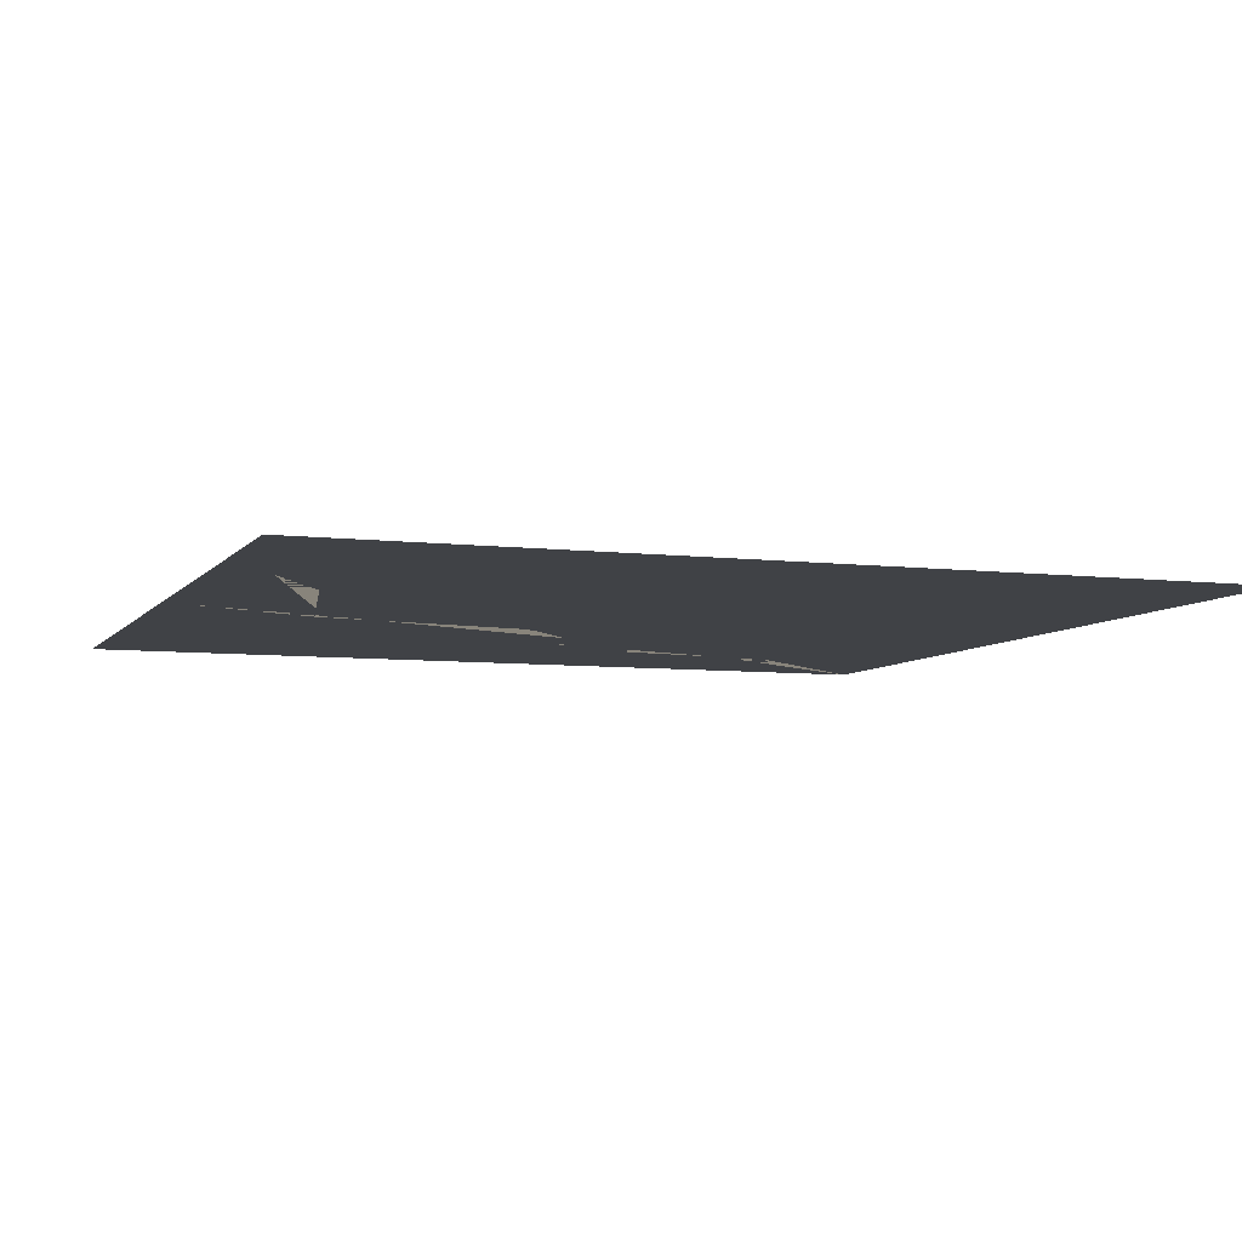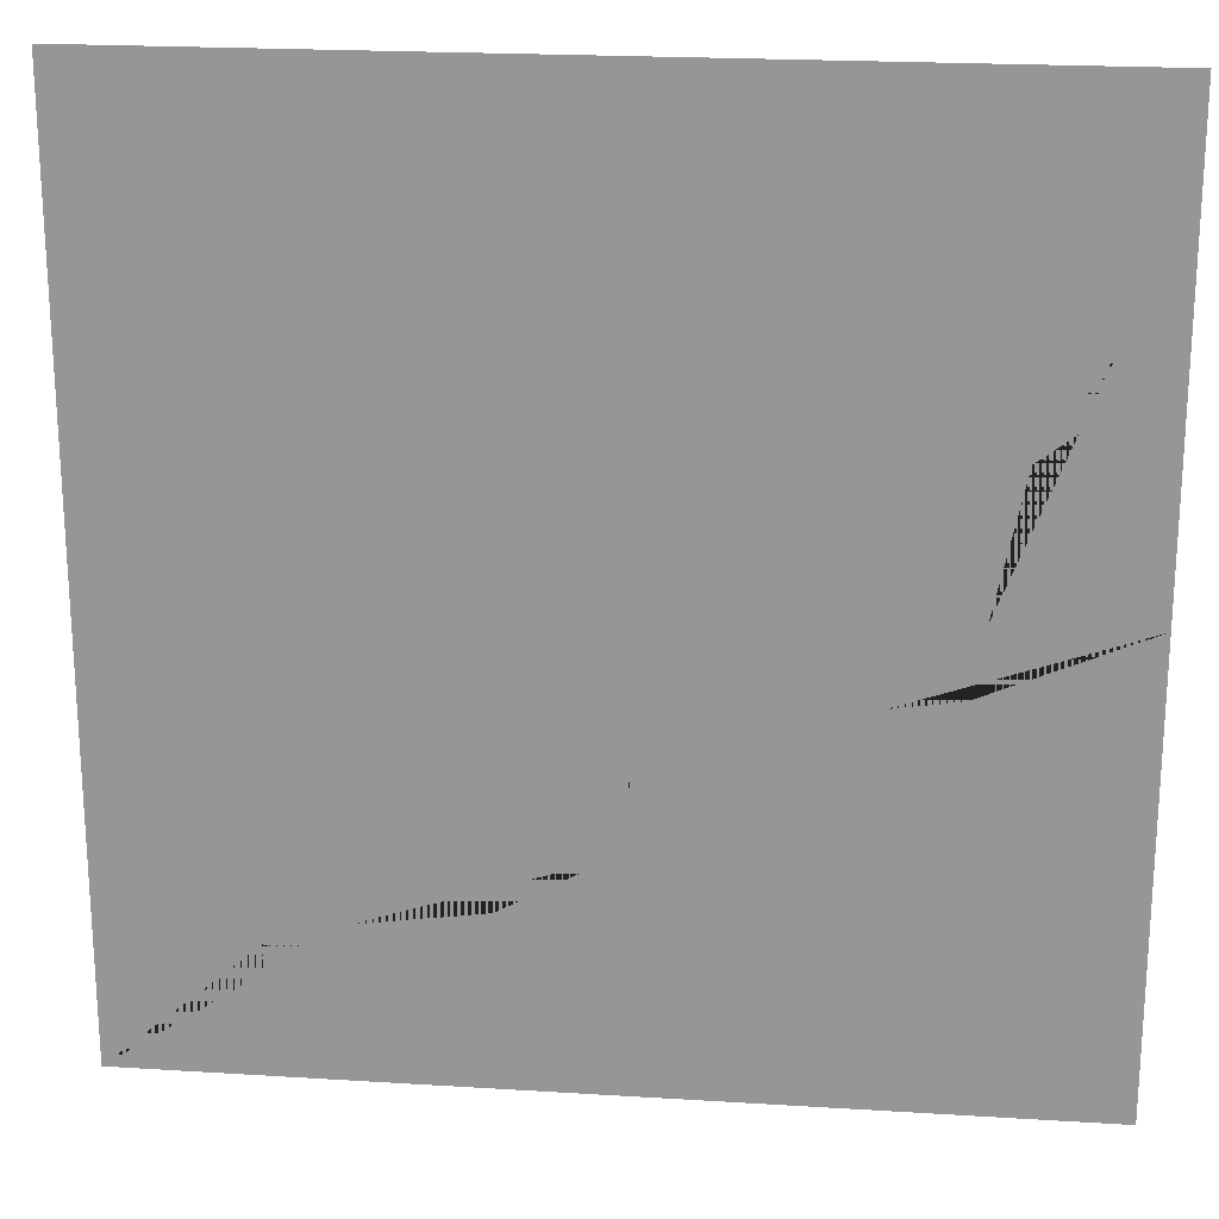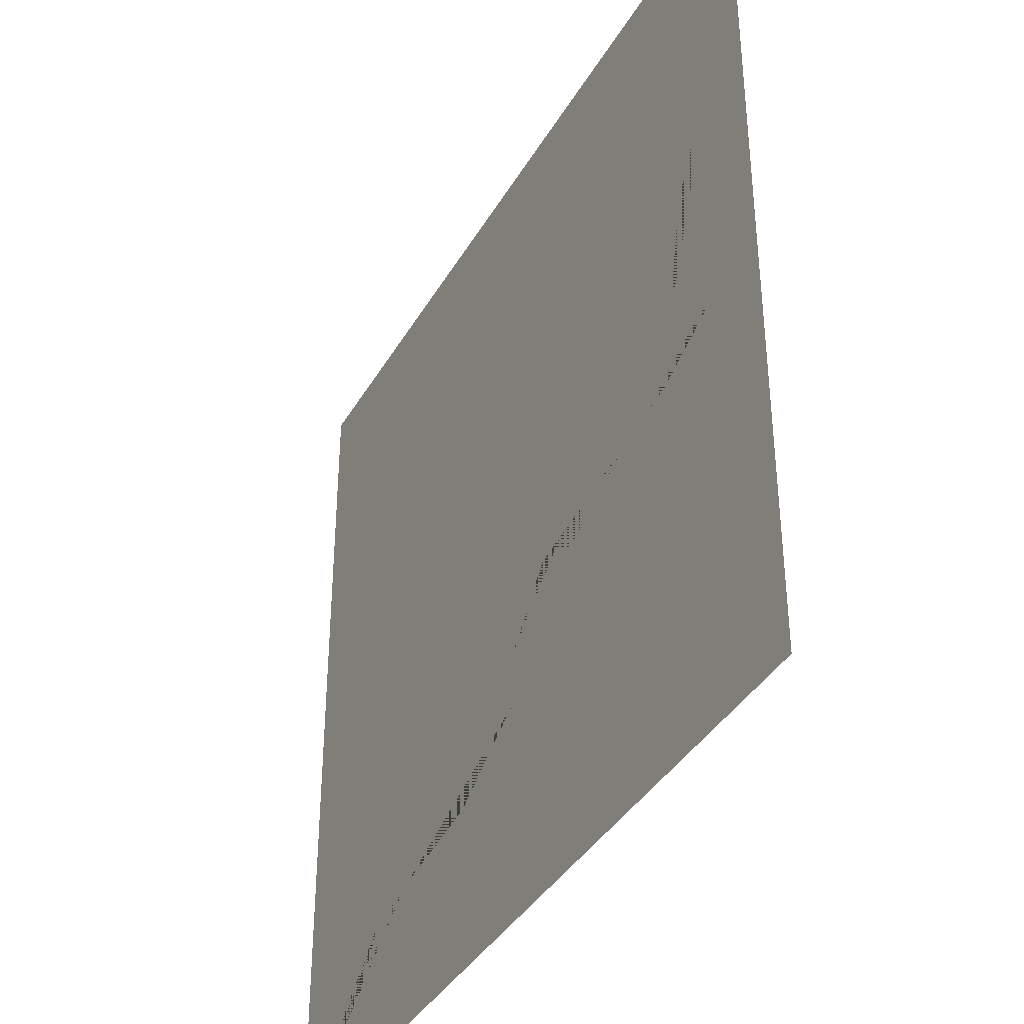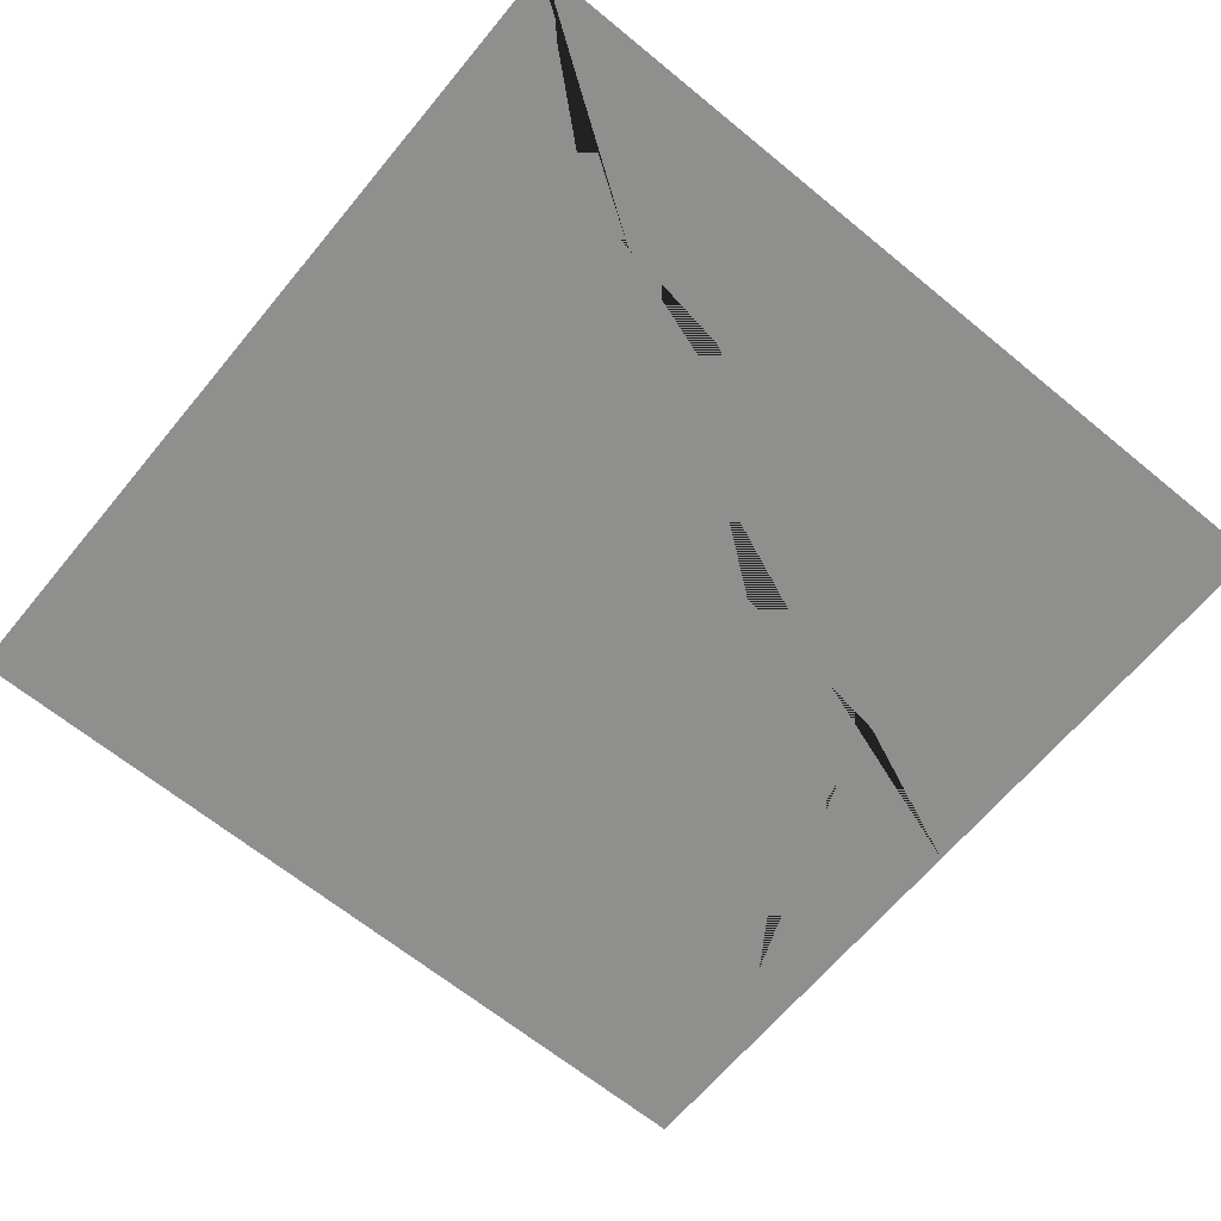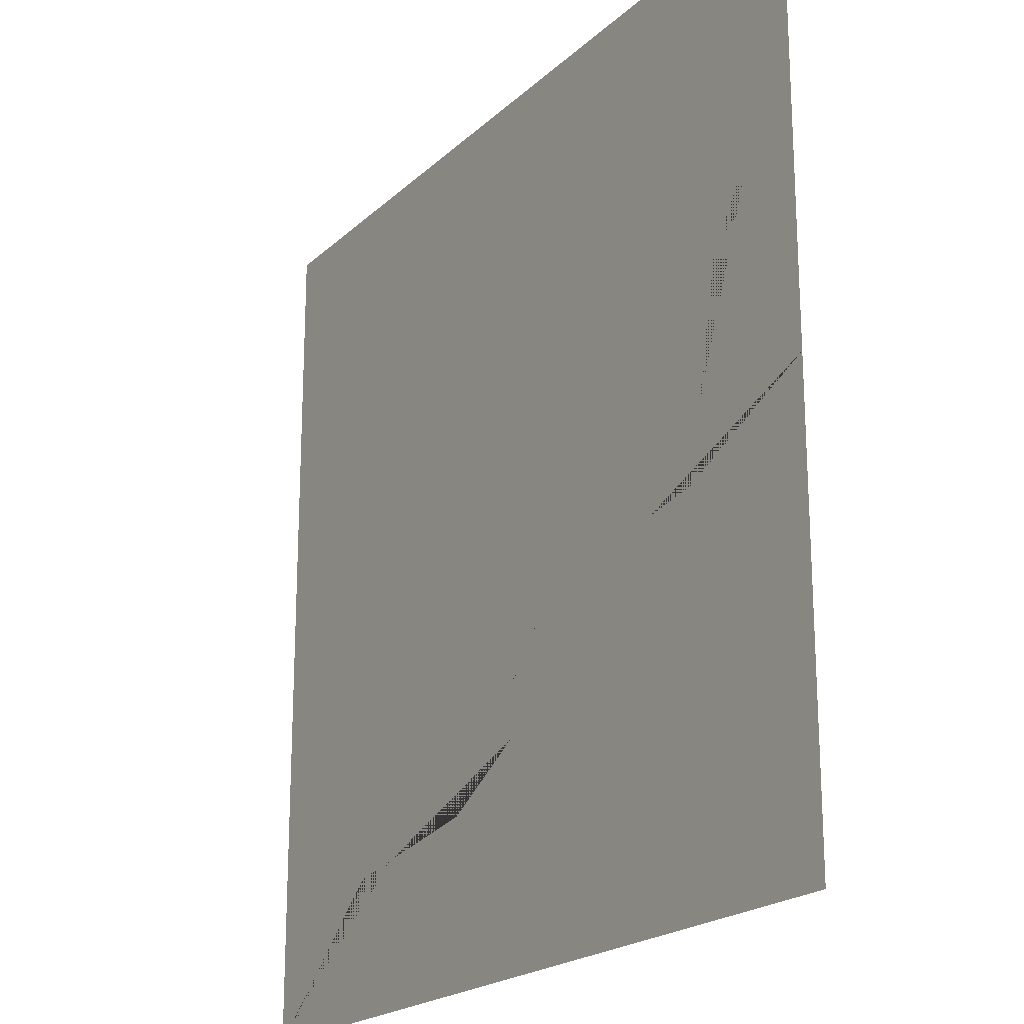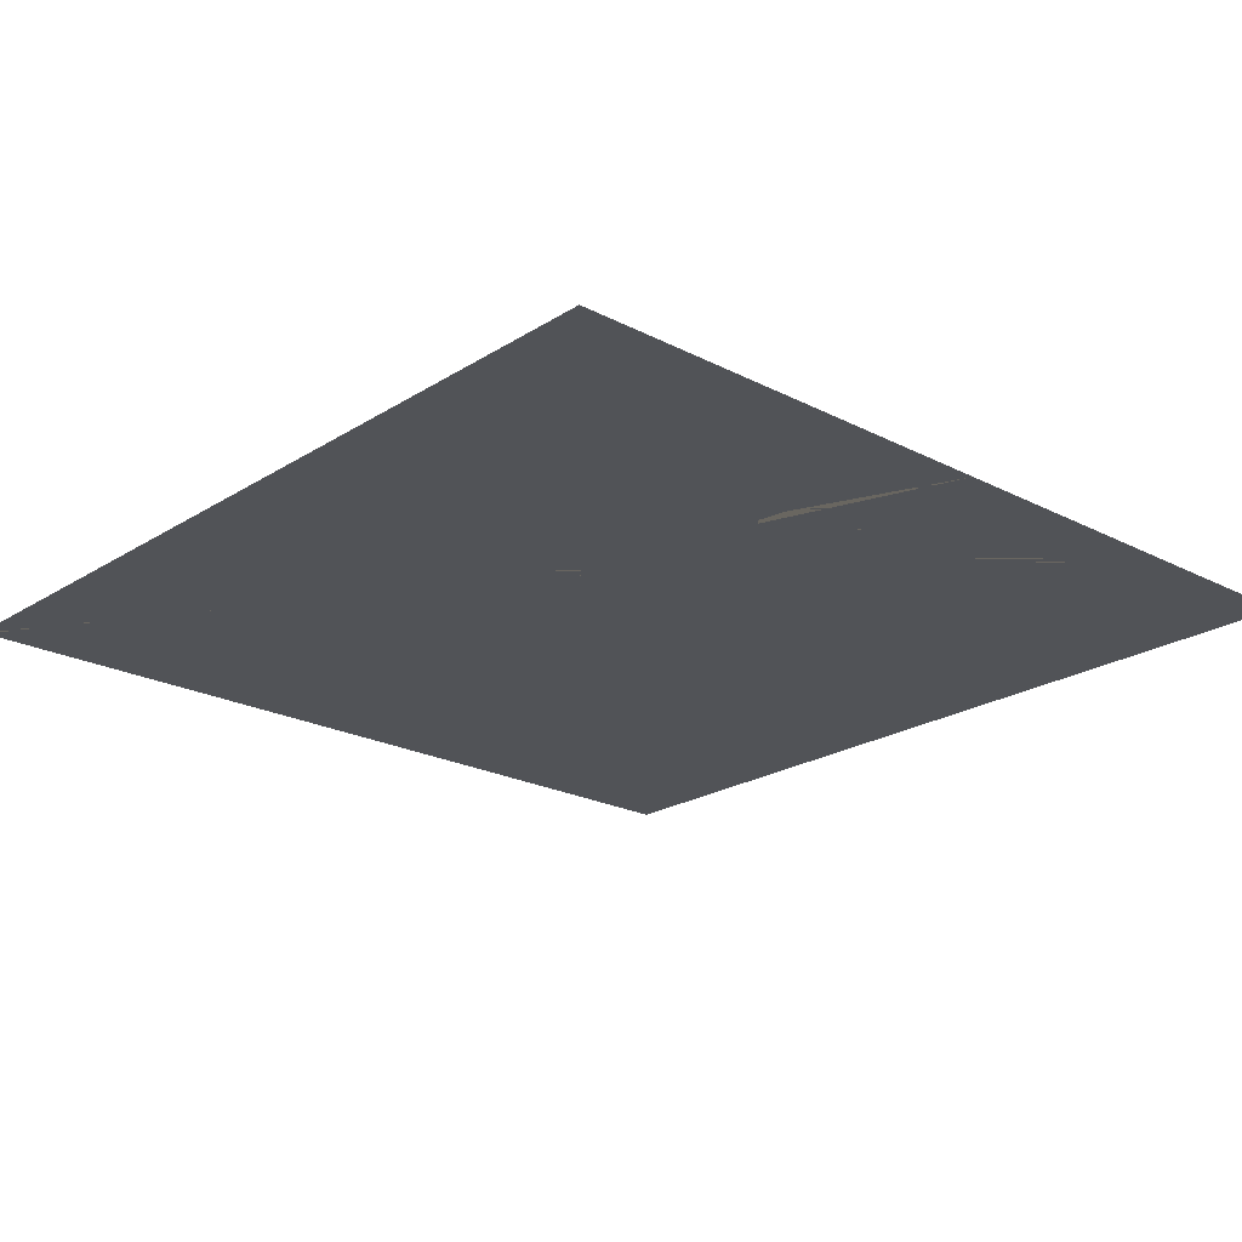
<metadata>
{"format":"obj","ext":"obj","renderer":"f3d","projection":"perspective","resolution":1024,"background":"white","views":[{"elev":-6.5,"azim":-19.9,"up":"+Y"},{"elev":21.0,"azim":-173.6,"up":"+Z"},{"elev":-38.4,"azim":-117.1,"up":"+Z"},{"elev":-65.1,"azim":140.4,"up":"+Y"},{"elev":-20.5,"azim":-122.2,"up":"+Z"},{"elev":-21.8,"azim":-132.2,"up":"+Y"}]}
</metadata>
<code>
v 4e-06 0 0
v 4e-06 0 5
v 5 0 0
v 5 0 5
v 2.5 0 5
v 2.5 0 0
v 5 0 2.5
v 2.5 0 2.5
v 4e-06 0 2.5
v 3.75 0 5
v 3.75 0 2.5
v 3.75 0 0
v 1.25 0 5
v 1.25 0 2.5
v 1.25 0 0
v 5 0 3.75
v 3.75 0 3.75
v 2.5 0 3.75
v 1.25 0 3.75
v 4e-06 0 3.75
v 5 0 1.25
v 3.75 0 1.25
v 2.5 0 1.25
v 1.25 0 1.25
v 4e-06 0 1.25
v 4.605 0 0
v 3.75 0 0.8425
v 2.775 0 1.25
v 2.5 0 1.553
v 1.25 0 2.069
v 0.8036 0 2.5
v 0.3171 0 3.75
v 4e-06 0 4.228
v 4.074 0 0.7956
v 3.053 0 0.9433
v 2.159 0 1.929
v 0.8813 0 2.126
v 0.6474 0 3.252
f 13 19 32 33 2
f 10 17 18 5
f 11 22 28 29 8
f 30 37 31 14
f 16 17 10 4
f 21 22 11 7
f 5 18 19 13
f 29 36 30 14 8
f 7 11 17 16
f 18 17 11 8
f 19 18 8 14
f 31 38 32 19 14
f 3 26 34 27 22 21
f 27 35 28 22
f 15 24 23 6
f 25 24 15 1
f 27 34 26 12
f 23 28 35 27 12 6
f 29 28 23
f 23 24 30 36 29
f 9 31 37 30 24 25
f 20 32 38 31 9
f 33 32 20

</code>
